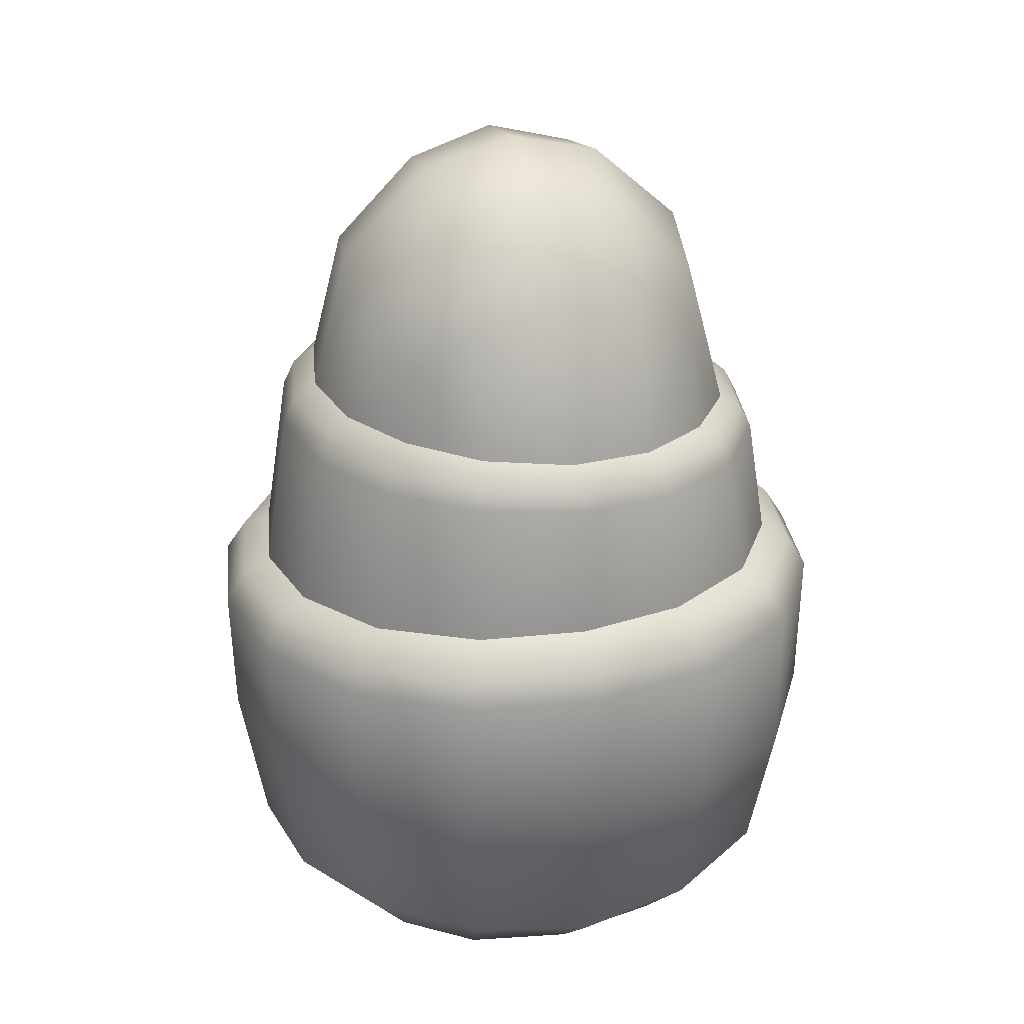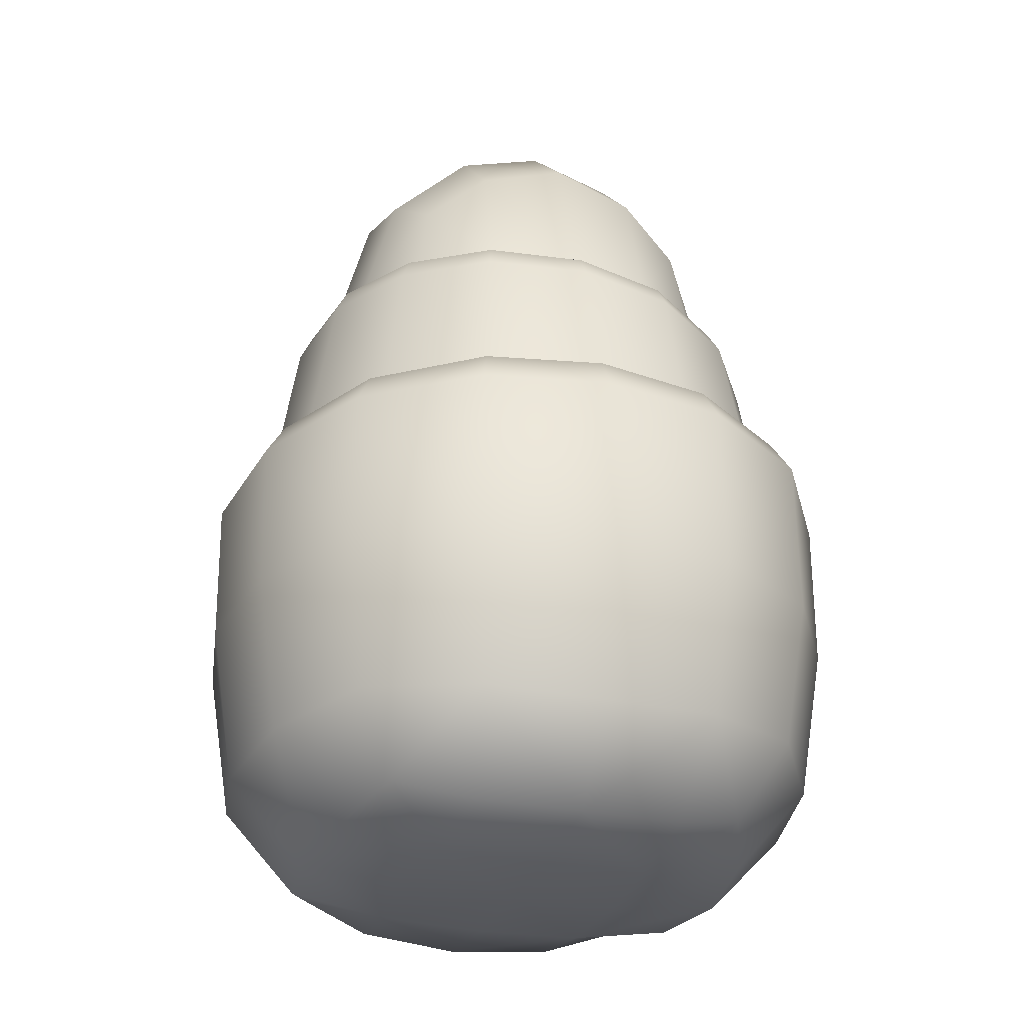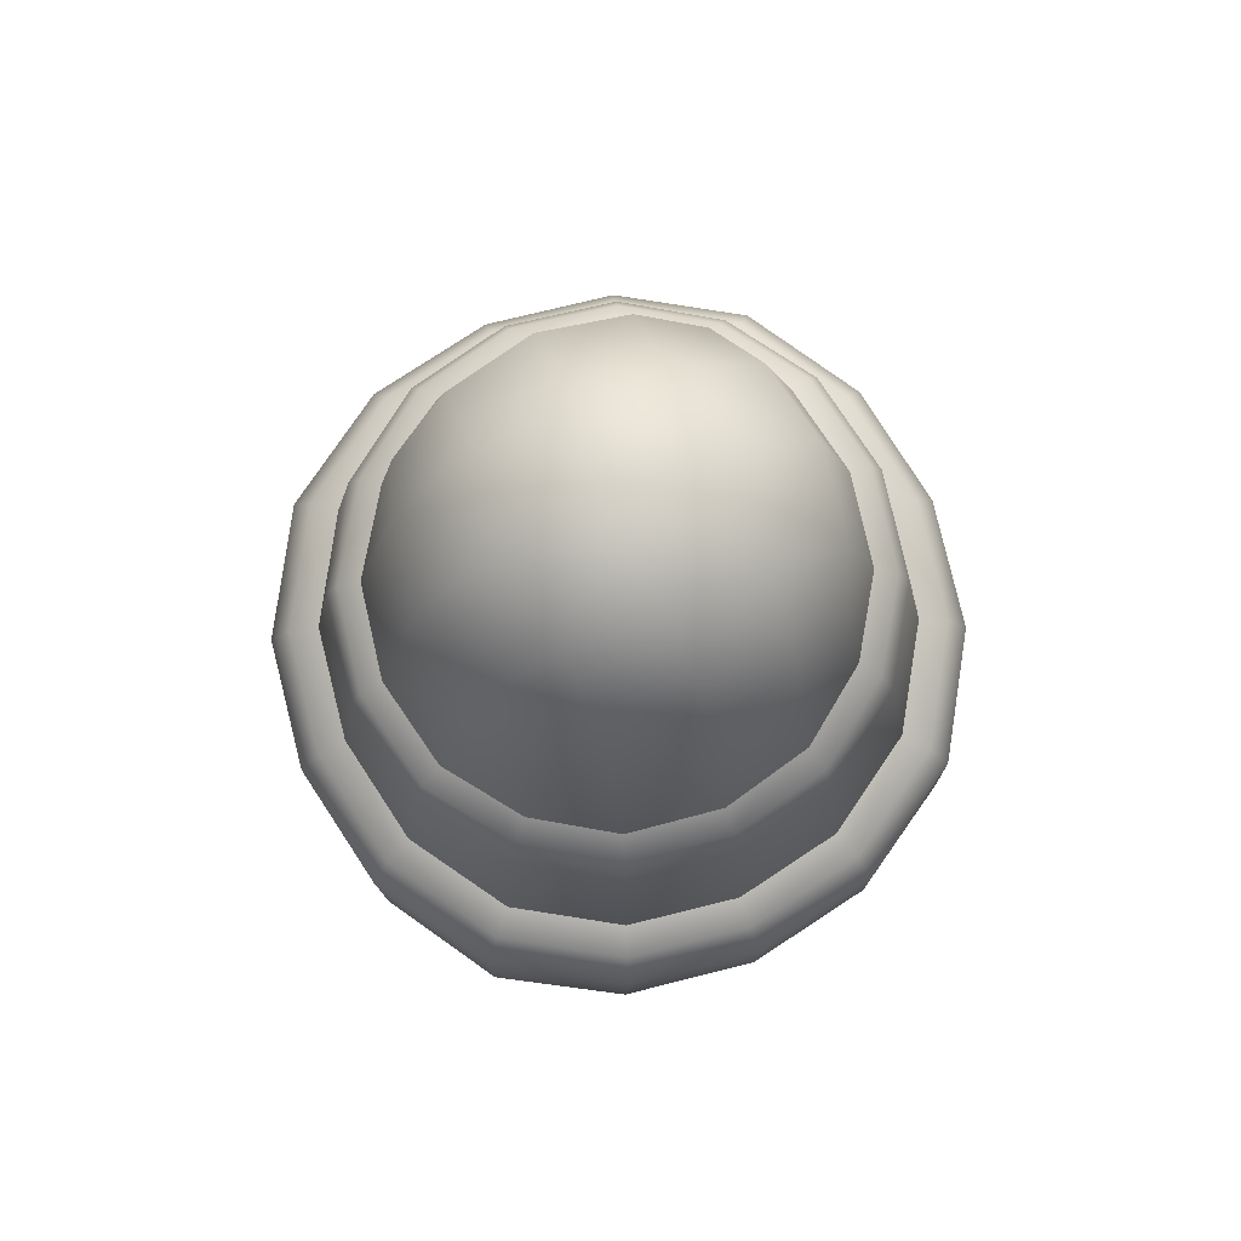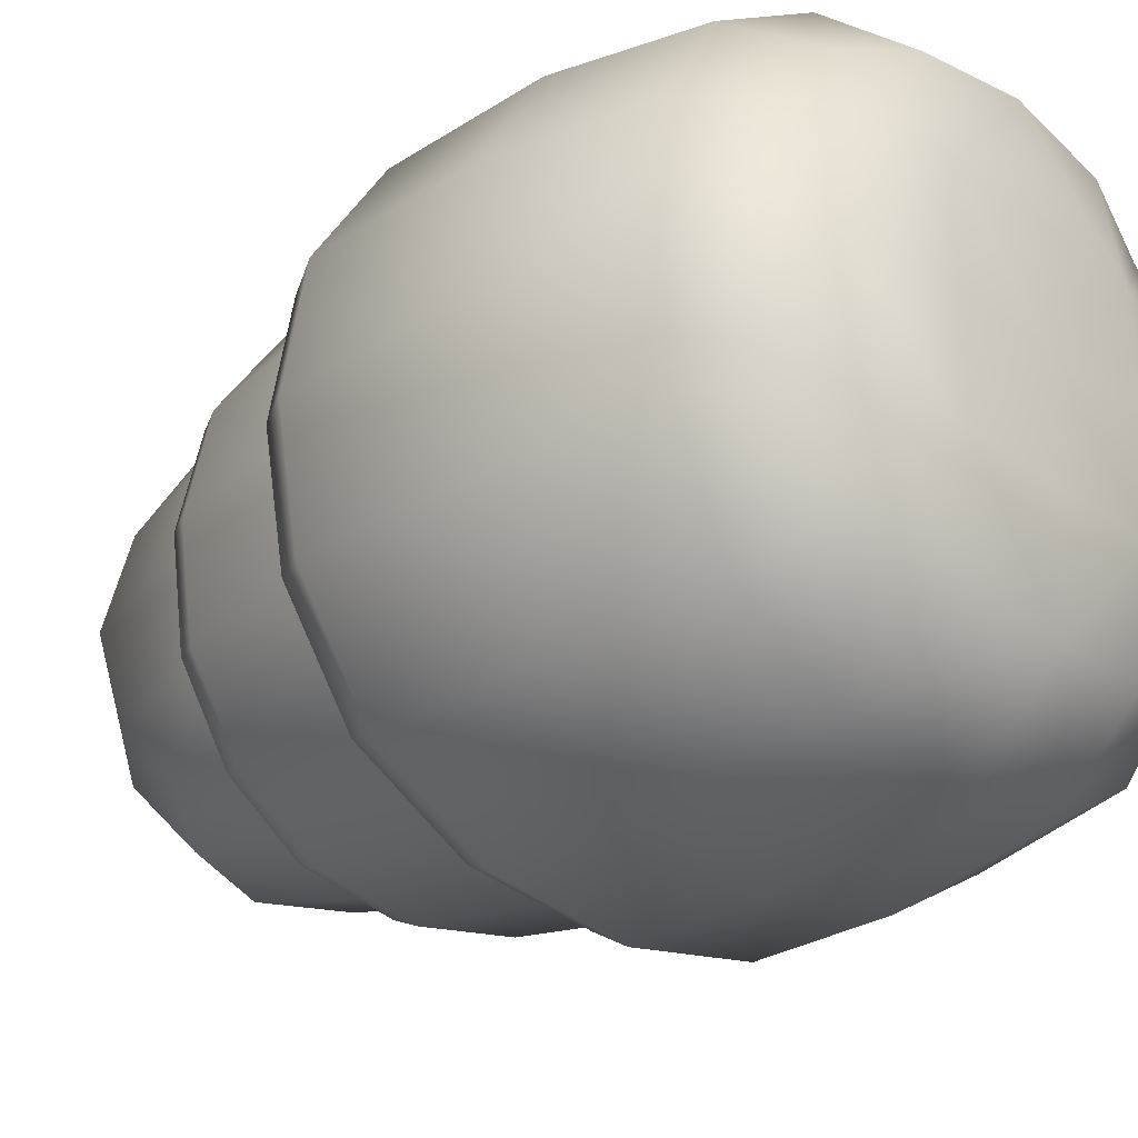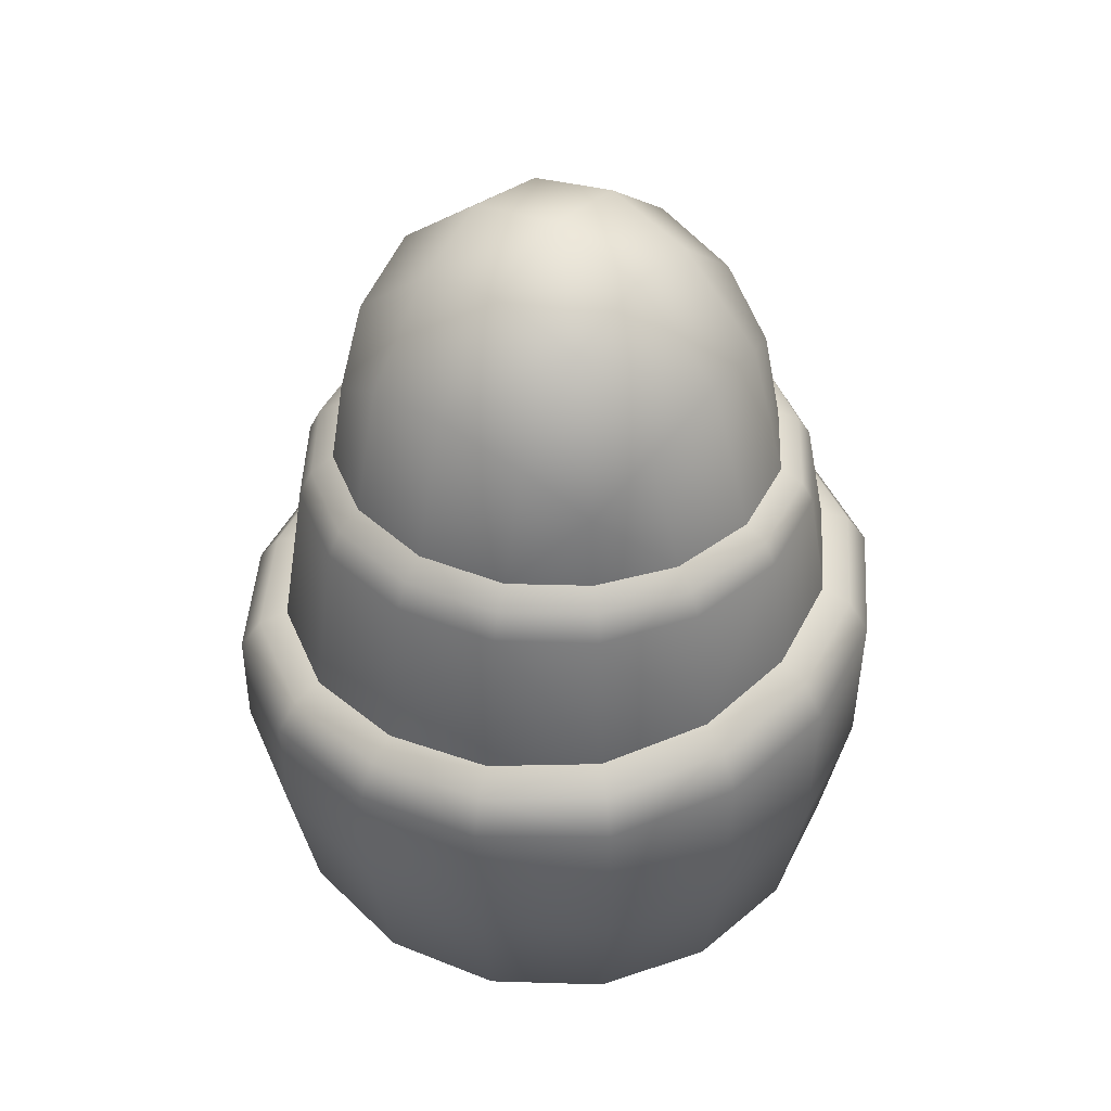
<metadata>
{"format":"obj","ext":"obj","renderer":"f3d","projection":"perspective","resolution":1024,"background":"white","views":[{"elev":32.8,"azim":74.2,"up":"+Z"},{"elev":-29.2,"azim":72.4,"up":"+Z"},{"elev":77.3,"azim":-113.6,"up":"+Z"},{"elev":-28.6,"azim":133.0,"up":"+Y"},{"elev":48.9,"azim":35.8,"up":"+Z"}]}
</metadata>
<code>
g Cobweb_Base
v 0.5203 0.2156 0.8908
v 0.615 2.289e-07 0.8655
v 0.5569 3.052e-07 0.8956
v 0.5749 0.237 0.8613
v 0.4016 0.405 0.8753
v 0.6576 2.289e-07 0.7921
v 0.4437 0.4473 0.8468
v 0.2137 0.5248 0.8508
v 0.6147 0.2529 0.7885
v 0.6572 2.289e-07 0.4464
v 0.2351 0.5791 0.823
v -4.608e-05 0.5617 0.8229
v 0.4751 0.4782 0.7753
v 0.6137 0.258 0.4464
v 0.5667 0.2386 0.132
v 0.6064 2.289e-07 0.1142
v 0.4477 7.629e-08 -0.05091
v 3.501e-05 0.6193 0.7963
v -0.2138 0.5248 0.795
v 0.4797 0.4797 0.4464
v 0.2514 0.6185 0.7527
v -0.2349 0.5788 0.7702
v -0.4017 0.405 0.7705
v 0.0001124 0.6616 0.7277
v -0.4433 0.4467 0.747
v -0.5204 0.2156 0.755
v 0.258 0.6137 0.4464
v 0.2386 0.5667 0.132
v -0.2513 0.6185 0.7039
v 4.588e-08 0.6572 0.4464
v -0.5742 0.2367 0.7319
v -0.557 2.289e-07 0.7502
v -0.6142 3.052e-07 0.7271
v -0.4752 0.4782 0.6826
v -0.6146 0.2529 0.6681
v -0.6574 3.052e-07 0.6634
v -0.258 0.6137 0.4464
v -0.2386 0.5667 0.132
v -0.4797 0.4797 0.4464
v -0.6137 0.258 0.4464
v -0.5667 0.2386 0.132
v -0.6572 3.052e-07 0.4464
v -0.6064 4.578e-07 0.1142
v -0.4477 7.629e-08 -0.05091
v -1.473e-07 0.6064 0.1142
v -2.07e-08 0.4477 -0.05091
v -0.4431 0.4431 0.1507
v -0.361 0.361 0.001055
v -0.4204 0.2109 -0.03935
v -0.2115 0.2115 -0.07298
v -0.2227 3.815e-07 -0.07483
v 1.144e-07 1.526e-07 -0.07311
v -1.877e-07 0.2227 -0.07483
v 0.2115 0.2115 -0.07298
v 1.144e-07 1.526e-07 -0.07311
v 0.2227 2.289e-07 -0.07483
v -0.2109 0.4204 -0.03935
v 0.4204 0.2109 -0.03935
v 0.2109 0.4204 -0.03935
v 0.361 0.361 0.001055
v 0.4431 0.4431 0.1507
v -0.5204 -0.2156 0.755
v -0.6142 3.052e-07 0.7271
v -0.557 2.289e-07 0.7502
v -0.5742 -0.2367 0.7319
v -0.4017 -0.405 0.7705
v -0.6146 -0.2529 0.6681
v -0.6574 3.052e-07 0.6634
v -0.4433 -0.4467 0.747
v -0.2138 -0.5248 0.795
v -0.6137 -0.258 0.4464
v -0.6572 3.052e-07 0.4464
v -0.5667 -0.2386 0.132
v -0.6064 4.578e-07 0.1142
v -0.4477 7.629e-08 -0.05091
v -0.4752 -0.4782 0.6826
v -0.4797 -0.4797 0.4464
v -0.2349 -0.5788 0.7702
v -4.619e-05 -0.5617 0.8229
v -0.2513 -0.6185 0.7039
v 3.491e-05 -0.6193 0.7963
v 0.2137 -0.5248 0.8508
v -0.258 -0.6137 0.4464
v -0.2386 -0.5667 0.132
v 0.0001123 -0.6616 0.7277
v -1.022e-07 -0.6572 0.4464
v 0.2351 -0.5791 0.823
v 0.4016 -0.405 0.8753
v 0.2514 -0.6185 0.7527
v 0.4437 -0.4473 0.8468
v 0.5203 -0.2156 0.8908
v -0.4431 -0.4431 0.1507
v -0.361 -0.361 0.001055
v 0.258 -0.6137 0.4464
v 0.2386 -0.5667 0.132
v 0.4751 -0.4782 0.7753
v 0.4797 -0.4797 0.4464
v 0.5749 -0.237 0.8613
v 0.5569 3.052e-07 0.8956
v 0.615 2.289e-07 0.8655
v 0.6576 2.289e-07 0.7921
v 0.6147 -0.2529 0.7885
v 0.6572 2.289e-07 0.4464
v 0.6137 -0.258 0.4464
v 0.5667 -0.2386 0.132
v 0.6064 2.289e-07 0.1142
v 0.4477 7.629e-08 -0.05091
v 0.4431 -0.4431 0.1507
v 0.361 -0.361 0.001055
v 0.4204 -0.2109 -0.03935
v 0.2115 -0.2115 -0.07298
v 0.2227 2.289e-07 -0.07483
v 1.144e-07 1.526e-07 -0.07311
v -1.567e-07 -0.2227 -0.07483
v 4.093e-08 -0.4477 -0.05091
v -0.2115 -0.2115 -0.07298
v 1.144e-07 1.526e-07 -0.07311
v -0.2227 3.815e-07 -0.07483
v 0.2109 -0.4204 -0.03935
v -0.4204 -0.2109 -0.03935
v -0.2109 -0.4204 -0.03935
v -1.364e-07 -0.6064 0.1142
v -0.4902 -0.002618 1.146
v -0.4455 -0.002854 1.181
v -0.4094 -0.1762 1.201
v -0.4519 -0.1914 1.164
v -0.3119 -0.3139 1.222
v -0.4751 -0.1998 1.109
v -0.5142 -0.001893 1.093
v -0.3443 -0.3459 1.184
v -0.1742 -0.4048 1.238
v -0.5204 -0.2156 0.755
v -0.557 2.289e-07 0.7502
v -0.4017 -0.405 0.7705
v -0.3636 -0.3645 1.128
v -0.2138 -0.5248 0.795
v -0.1992 -0.4715 1.147
v -4.619e-05 -0.5617 0.8229
v -0.1901 -0.4477 1.202
v 0.0007162 -0.4375 1.249
v -1.144e-05 -0.508 1.162
v 0.2137 -0.5248 0.8508
v 0.0003685 -0.483 1.216
v 0.1754 -0.4043 1.257
v 0.1993 -0.4712 1.173
v 0.4016 -0.405 0.8753
v 0.1907 -0.4473 1.225
v 0.3124 -0.3126 1.258
v 0.363 -0.3639 1.177
v 0.5203 -0.2156 0.8908
v 0.3443 -0.3449 1.228
v 0.4099 -0.1756 1.25
v 0.452 -0.1911 1.222
v 0.4486 0.001406 1.234
v 0.4928 0.001719 1.208
v 0.4749 -0.1999 1.174
v 0.5163 0.001901 1.162
v 0.5569 3.052e-07 0.8956
v 0.4928 0.001719 1.208
v 0.4486 0.001406 1.234
v 0.4175 0.1752 1.217
v 0.459 0.1912 1.191
v 0.5163 0.001901 1.162
v 0.3209 0.3198 1.2
v 0.481 0.2007 1.146
v 0.5569 3.052e-07 0.8956
v 0.5203 0.2156 0.8908
v 0.3519 0.3518 1.173
v 0.1778 0.4208 1.18
v 0.3694 0.3706 1.127
v 0.4016 0.405 0.8753
v 0.1928 0.4626 1.153
v 0.0007823 0.4546 1.166
v 0.2009 0.4852 1.108
v 0.2137 0.5248 0.8508
v 0.0003952 0.4988 1.137
v -0.1763 0.4202 1.16
v -1.6e-05 0.5224 1.092
v -4.608e-05 0.5617 0.8229
v -0.1919 0.462 1.129
v -0.3189 0.3197 1.162
v -0.2008 0.4846 1.081
v -0.2138 0.5248 0.795
v -0.3506 0.3515 1.128
v -0.4156 0.1758 1.168
v -0.3689 0.3701 1.077
v -0.4017 0.405 0.7705
v -0.4803 0.2004 1.081
v -0.5204 0.2156 0.755
v -0.557 2.289e-07 0.7502
v -0.5142 -0.001893 1.093
v -0.4577 0.1914 1.133
v -0.4455 -0.002854 1.181
v -0.4902 -0.002618 1.146
v 6.78e-09 7.629e-08 1.762
v 0.1735 0.1735 1.663
v 0.1815 0 1.713
v 0.3591 -8.102e-05 1.544
v 0.338 0.1705 1.499
v 0.4486 0.001406 1.234
v 0.4175 0.1752 1.217
v 0.2934 0.2929 1.407
v 0.3209 0.3198 1.2
v 0.1778 0.4208 1.18
v 0.1708 0.3372 1.499
v 0.0007823 0.4546 1.166
v 0.0002212 0.3583 1.545
v -1.219e-07 0.1815 1.713
v -0.1735 0.1735 1.663
v -0.1815 1.526e-07 1.713
v -0.3581 -4.669e-05 1.545
v -0.1705 0.3372 1.5
v -0.1763 0.4202 1.16
v -0.2927 0.293 1.408
v -0.3189 0.3197 1.162
v -0.4156 0.1758 1.168
v -0.3368 0.1706 1.5
v -0.4455 -0.002854 1.181
v -0.2921 -0.2924 1.408
v -0.1742 -0.4048 1.238
v -0.3119 -0.3139 1.222
v -0.4094 -0.1762 1.201
v -0.1706 -0.3375 1.5
v -0.1735 -0.1735 1.663
v 0.0007162 -0.4375 1.249
v -0.3369 -0.1707 1.5
v -0.4455 -0.002854 1.181
v -0.3581 -4.669e-05 1.545
v -0.1815 1.526e-07 1.713
v 6.78e-09 7.629e-08 1.762
v 0.0001792 -0.3586 1.545
v -1.926e-07 -0.1815 1.713
v 0.1735 -0.1735 1.663
v 0.1815 0 1.713
v 0.3591 -8.102e-05 1.544
v 0.1708 -0.3375 1.499
v 0.1754 -0.4043 1.257
v 0.293 -0.2927 1.407
v 0.3124 -0.3126 1.258
v 0.4099 -0.1756 1.25
v 0.3379 -0.1707 1.499
v 0.4486 0.001406 1.234
g Cobweb_Base_0
f 3 2 1
f 2 4 1
f 1 4 5
f 2 6 4
f 4 7 5
f 5 7 8
f 6 9 4
f 4 9 7
f 9 6 10
f 7 11 8
f 8 11 12
f 9 13 7
f 7 13 11
f 14 9 10
f 9 14 13
f 15 14 10
f 16 15 10
f 15 16 17
f 11 18 12
f 12 18 19
f 14 20 13
f 14 15 20
f 13 21 11
f 11 21 18
f 21 13 20
f 18 22 19
f 19 22 23
f 21 24 18
f 18 24 22
f 22 25 23
f 23 25 26
f 27 21 20
f 21 27 24
f 28 27 20
f 24 29 22
f 22 29 25
f 27 30 24
f 27 28 30
f 29 24 30
f 25 31 26
f 26 31 32
f 31 33 32
f 29 34 25
f 25 34 31
f 31 35 33
f 34 35 31
f 35 36 33
f 29 37 34
f 37 29 30
f 38 37 30
f 37 39 34
f 35 34 39
f 37 38 39
f 35 40 36
f 40 35 39
f 41 40 39
f 40 42 36
f 40 41 42
f 41 43 42
f 43 41 44
f 45 38 30
f 38 45 46
f 28 45 30
f 45 28 46
f 38 47 39
f 47 41 39
f 47 38 48
f 41 47 48
f 41 49 44
f 49 41 48
f 49 50 44
f 50 49 48
f 50 51 44
f 51 50 52
f 50 53 52
f 53 50 46
f 54 53 46
f 53 54 55
f 54 56 55
f 56 54 17
f 38 57 48
f 57 50 48
f 57 38 46
f 50 57 46
f 54 58 17
f 58 15 17
f 59 54 46
f 28 59 46
f 58 54 60
f 54 59 60
f 15 58 60
f 59 28 60
f 61 15 60
f 28 61 60
f 15 61 20
f 61 28 20
f 64 63 62
f 63 65 62
f 62 65 66
f 65 63 67
f 63 68 67
f 65 69 66
f 66 69 70
f 67 68 71
f 68 72 71
f 73 71 72
f 74 73 72
f 73 74 75
f 65 67 76
f 69 65 76
f 67 71 77
f 71 73 77
f 76 67 77
f 69 78 70
f 70 78 79
f 69 76 80
f 78 69 80
f 78 81 79
f 79 81 82
f 76 77 83
f 80 76 83
f 84 83 77
f 78 80 85
f 81 78 85
f 80 83 86
f 83 84 86
f 85 80 86
f 81 87 82
f 82 87 88
f 81 85 89
f 87 81 89
f 87 90 88
f 88 90 91
f 92 84 77
f 73 92 77
f 92 73 93
f 84 92 93
f 85 86 94
f 89 85 94
f 95 94 86
f 87 89 96
f 90 87 96
f 89 94 97
f 94 95 97
f 96 89 97
f 90 98 91
f 91 98 99
f 98 100 99
f 100 98 101
f 98 90 102
f 98 102 101
f 90 96 102
f 101 102 103
f 102 96 104
f 102 104 103
f 96 97 104
f 104 105 103
f 105 104 97
f 105 106 103
f 106 105 107
f 108 105 97
f 95 108 97
f 105 108 109
f 108 95 109
f 105 110 107
f 110 105 109
f 110 111 107
f 111 110 109
f 111 112 107
f 112 111 113
f 111 114 113
f 114 111 115
f 116 114 115
f 114 116 117
f 116 118 117
f 118 116 75
f 119 111 109
f 95 119 109
f 111 119 115
f 119 95 115
f 116 120 75
f 120 73 75
f 73 120 93
f 120 116 93
f 116 121 93
f 121 116 115
f 121 84 93
f 84 121 115
f 95 122 115
f 122 84 115
f 122 95 86
f 84 122 86
f 125 124 123
f 126 125 123
f 127 125 126
f 128 126 123
f 129 128 123
f 130 127 126
f 131 127 130
f 132 128 129
f 133 132 129
f 132 134 128
f 128 135 126
f 134 135 128
f 135 130 126
f 134 136 135
f 136 137 135
f 135 137 130
f 136 138 137
f 139 131 130
f 137 139 130
f 140 131 139
f 138 141 137
f 137 141 139
f 138 142 141
f 143 140 139
f 141 143 139
f 144 140 143
f 142 145 141
f 141 145 143
f 142 146 145
f 147 144 143
f 145 147 143
f 148 144 147
f 146 149 145
f 145 149 147
f 146 150 149
f 151 148 147
f 149 151 147
f 152 148 151
f 153 152 151
f 153 151 149
f 154 152 153
f 155 154 153
f 156 153 149
f 155 153 156
f 150 156 149
f 157 155 156
f 157 156 150
f 158 157 150
f 161 160 159
f 162 161 159
f 162 159 163
f 164 161 162
f 165 162 163
f 165 163 166
f 167 165 166
f 168 164 162
f 168 162 165
f 169 164 168
f 170 165 167
f 170 168 165
f 171 170 167
f 172 169 168
f 172 168 170
f 173 169 172
f 174 170 171
f 174 172 170
f 175 174 171
f 176 173 172
f 176 172 174
f 177 173 176
f 178 174 175
f 178 176 174
f 179 178 175
f 180 177 176
f 180 176 178
f 181 177 180
f 182 178 179
f 182 180 178
f 183 182 179
f 184 181 180
f 184 180 182
f 185 181 184
f 186 182 183
f 186 184 182
f 187 186 183
f 188 186 187
f 186 188 184
f 189 188 187
f 189 190 188
f 190 191 188
f 192 185 184
f 188 192 184
f 188 191 192
f 193 185 192
f 191 194 192
f 194 193 192
f 197 196 195
f 196 197 198
f 199 196 198
f 199 198 200
f 201 199 200
f 199 201 202
f 196 199 202
f 201 203 202
f 203 204 202
f 204 205 202
f 205 196 202
f 204 206 205
f 196 205 207
f 206 207 205
f 196 208 195
f 208 196 207
f 208 209 195
f 209 208 207
f 209 210 195
f 210 209 211
f 212 207 206
f 212 209 207
f 213 212 206
f 212 213 214
f 209 212 214
f 213 215 214
f 215 216 214
f 209 217 211
f 217 209 214
f 216 217 214
f 218 211 217
f 216 218 217
f 221 220 219
f 222 221 219
f 220 223 219
f 223 224 219
f 220 225 223
f 226 222 219
f 224 226 219
f 222 226 227
f 226 228 227
f 226 224 228
f 224 229 228
f 229 224 230
f 225 231 223
f 224 223 231
f 224 232 230
f 232 224 231
f 232 233 230
f 233 232 231
f 233 234 230
f 234 233 235
f 236 231 225
f 236 233 231
f 237 236 225
f 236 237 238
f 233 236 238
f 237 239 238
f 239 240 238
f 233 241 235
f 241 233 238
f 240 241 238
f 242 235 241
f 240 242 241

</code>
